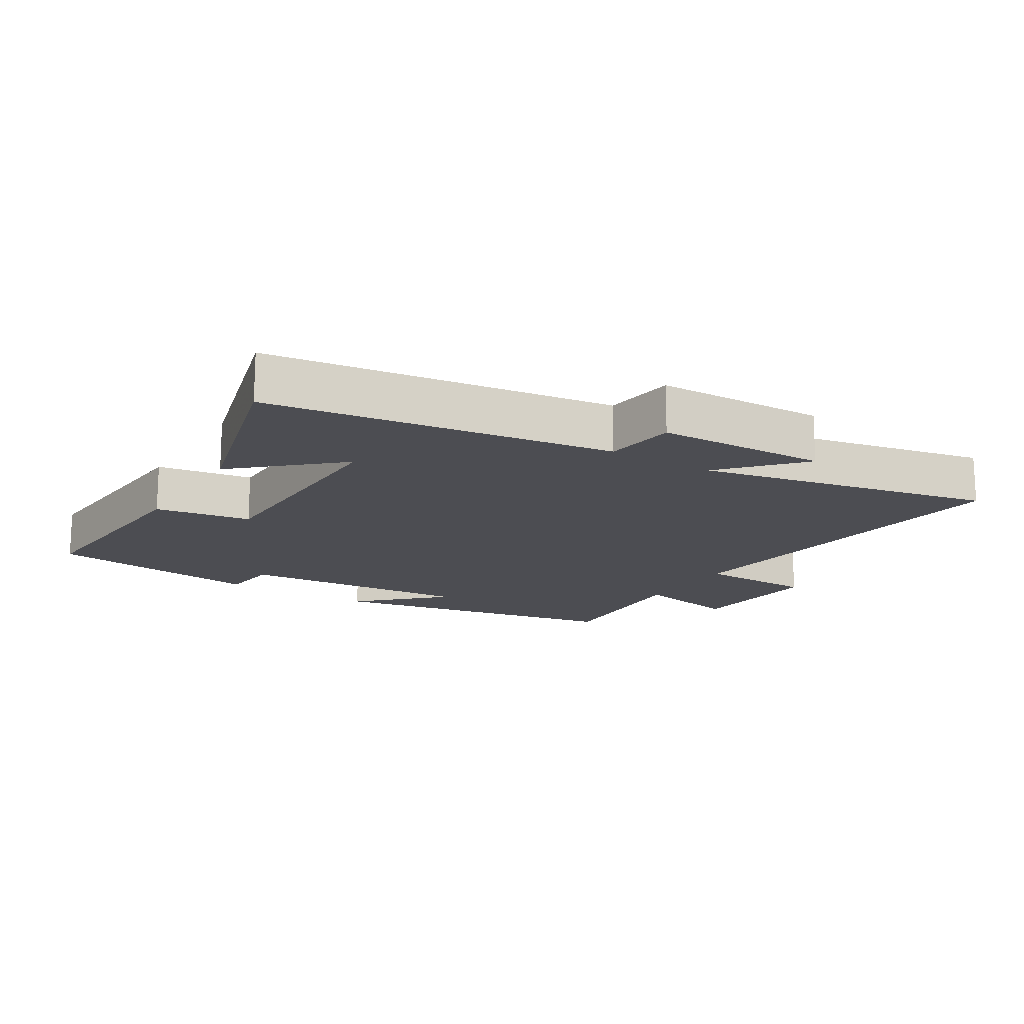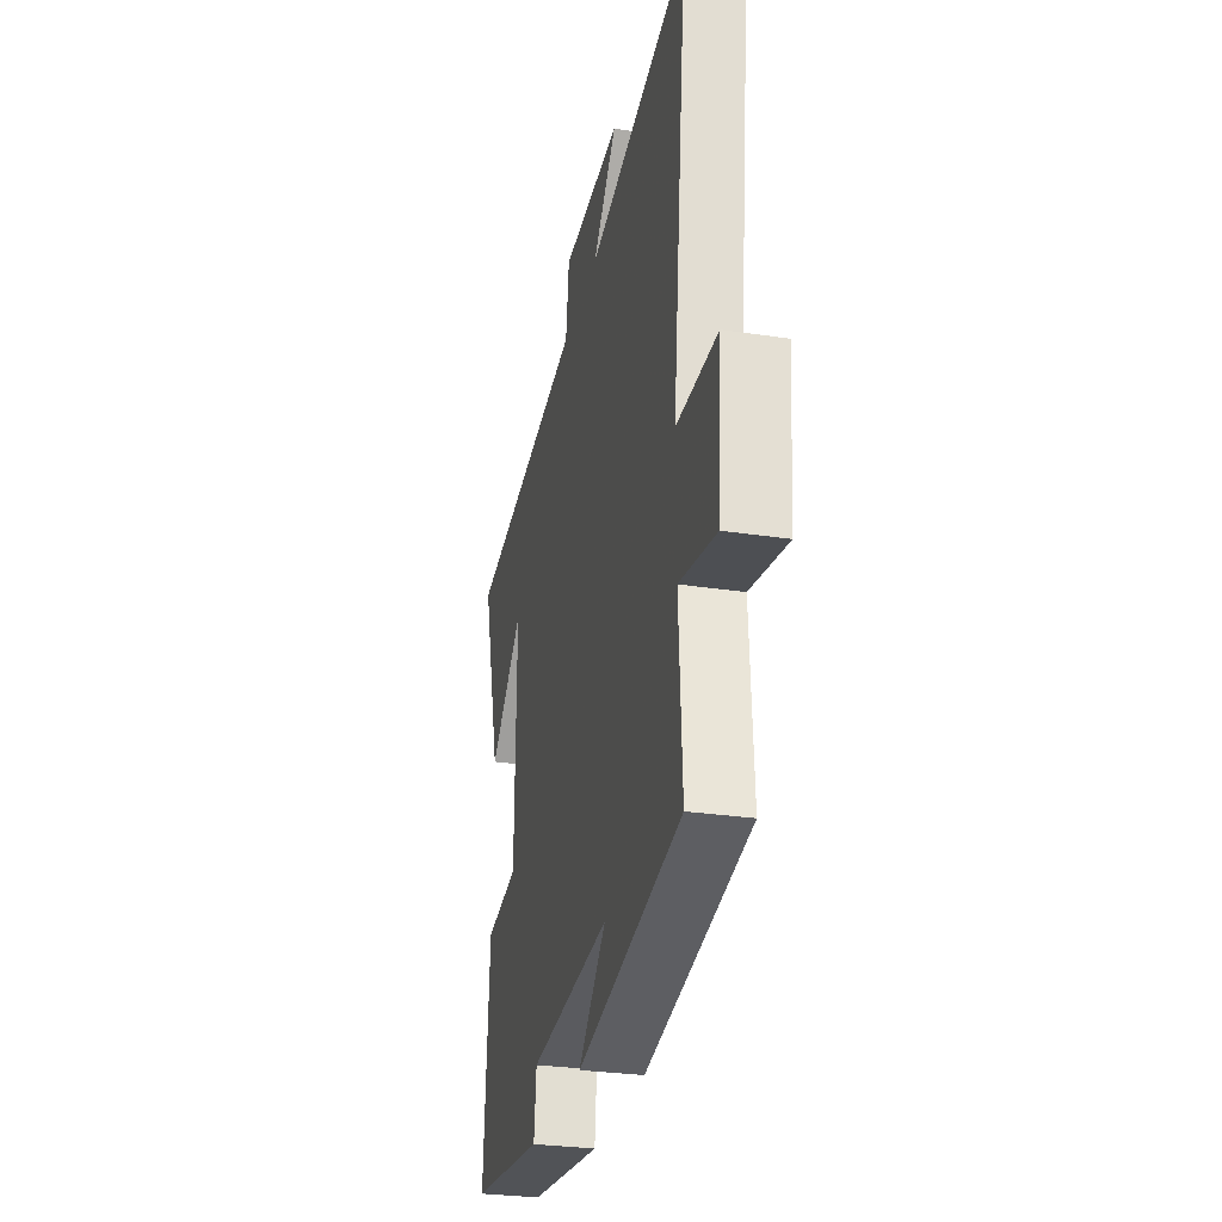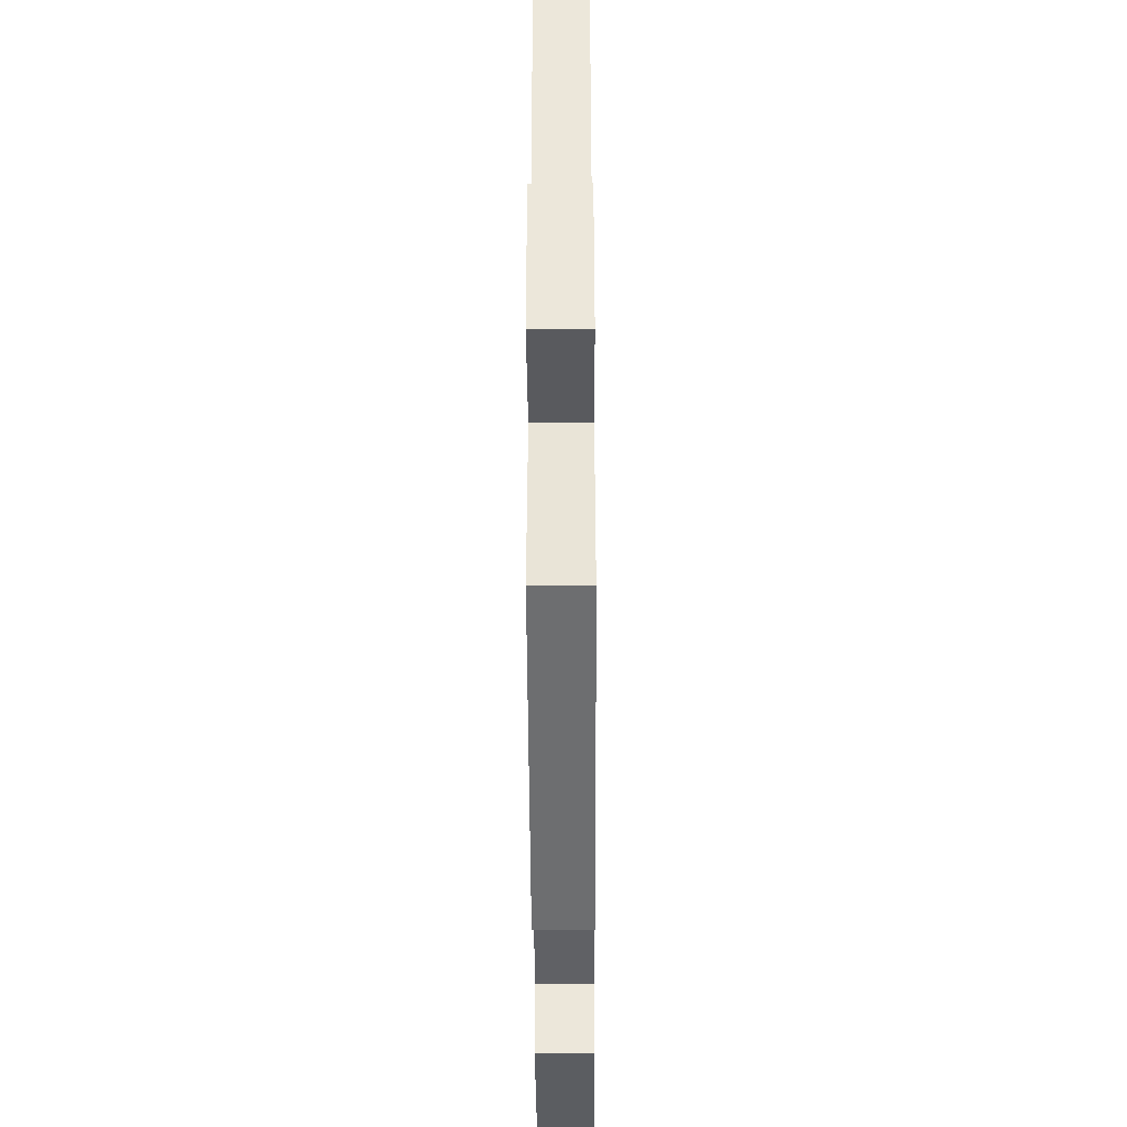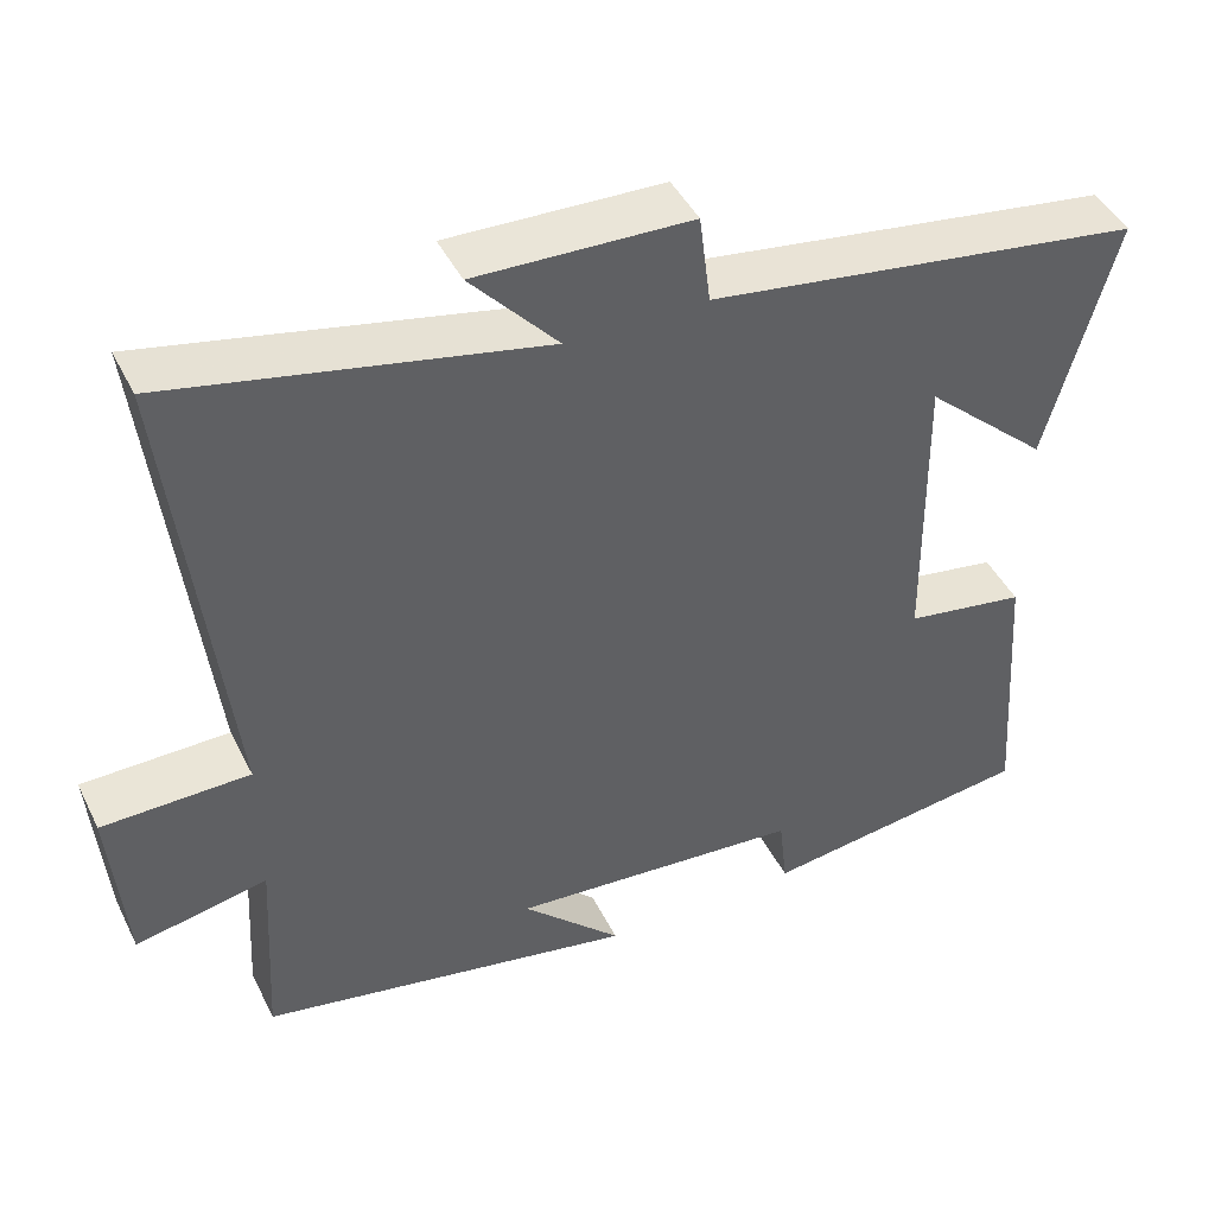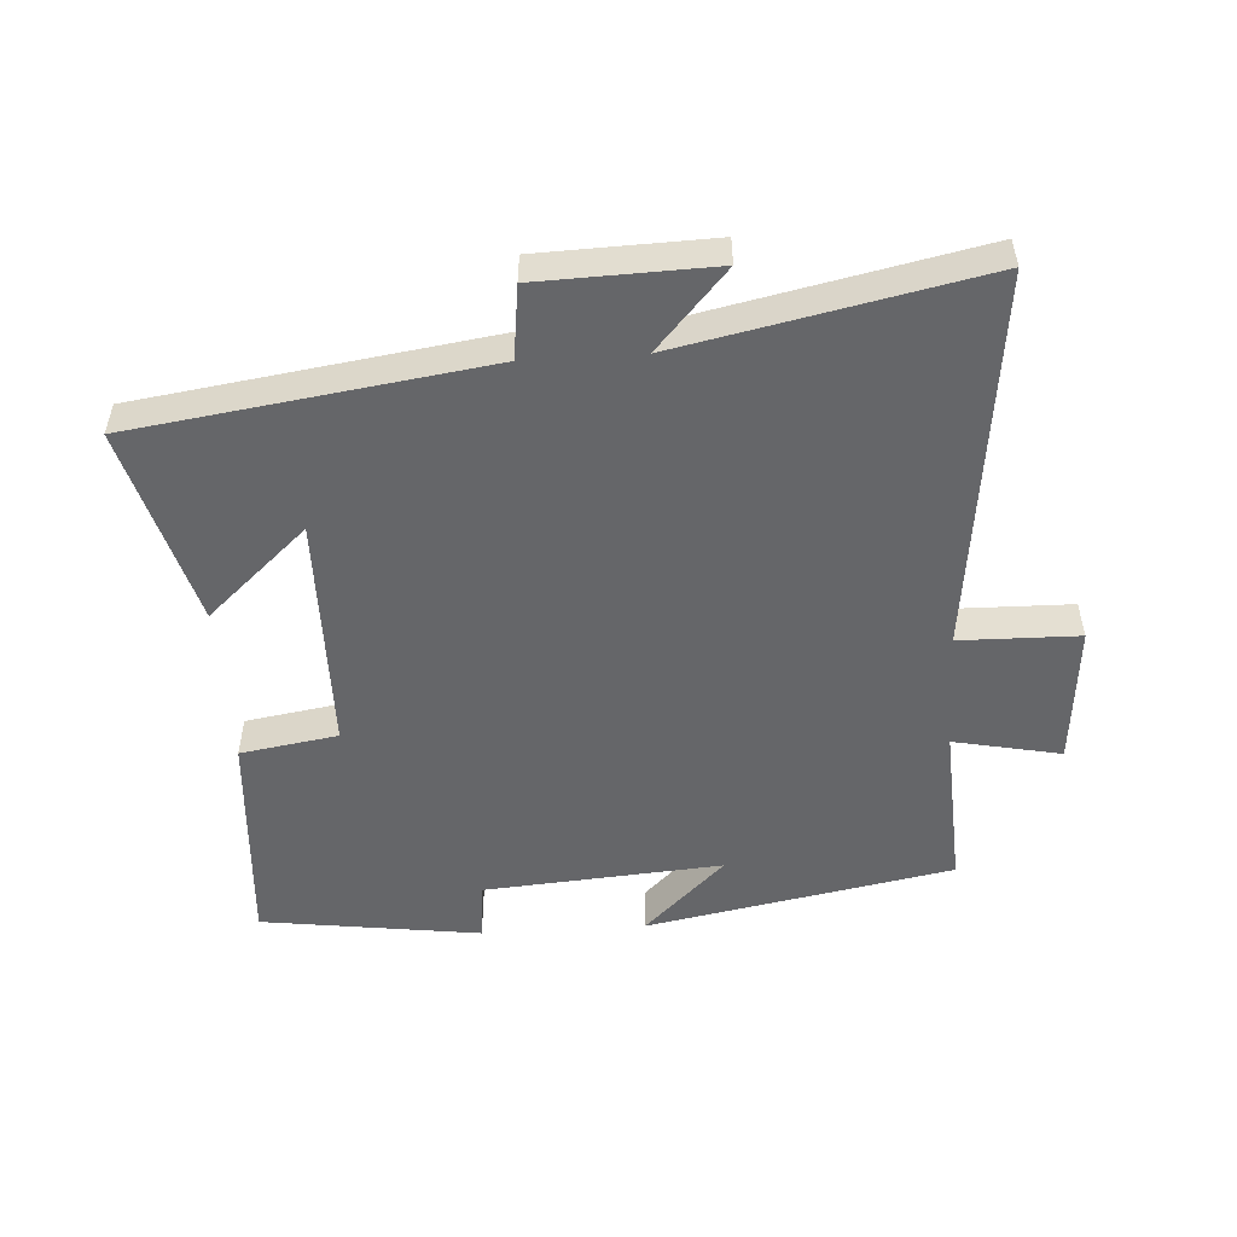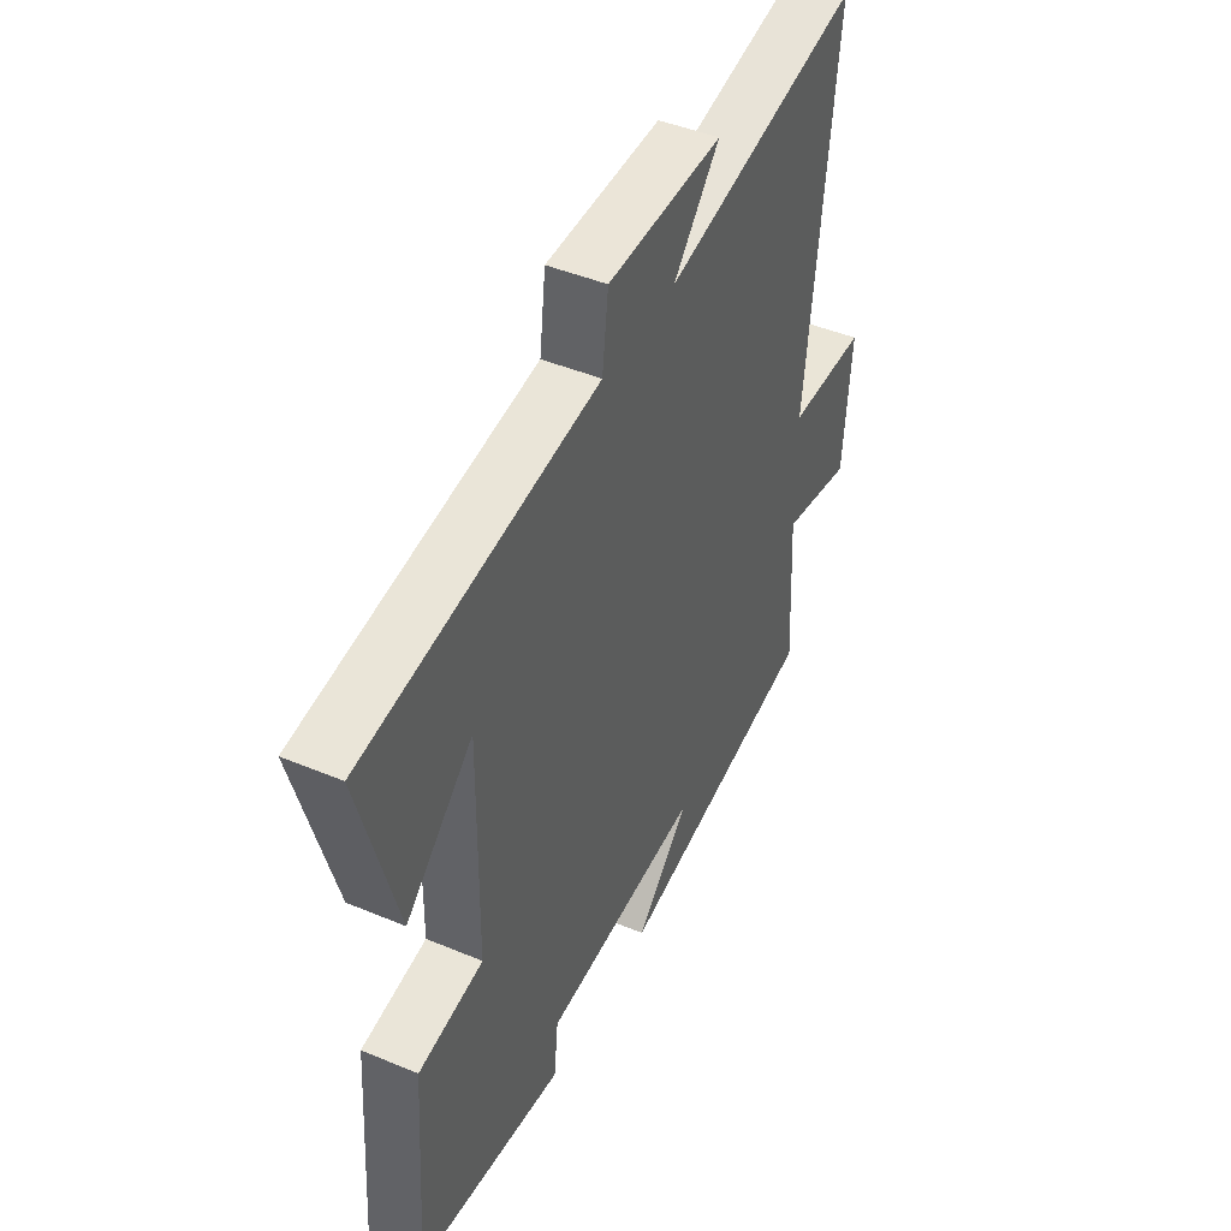
<metadata>
{"format":"obj","ext":"obj","renderer":"f3d","projection":"perspective","resolution":1024,"background":"white","views":[{"elev":-16.3,"azim":-31.8,"up":"+Y"},{"elev":-29.2,"azim":77.4,"up":"+Z"},{"elev":-43.4,"azim":90.3,"up":"+Z"},{"elev":44.5,"azim":154.8,"up":"+Z"},{"elev":-51.9,"azim":3.6,"up":"+Y"},{"elev":44.7,"azim":-64.0,"up":"+Z"}]}
</metadata>
<code>
v 0.514 0.07 -0.412
v 0.053 0.07 -0.5
v 0.175 0.07 -0.382
v -0.183 0.07 -0.41
v -0.193 0.07 -0.5
v -0.523 0.07 -0.455
v -0.5 0.07 -0.121
v -0.353 0.07 -0.097
v -0.349 0.07 0.261
v -0.5 0.07 0.125
v -0.583 0.07 0.424
v -0.054 0.07 0.5
v -0.04 0.07 0.61
v 0.222 0.07 0.618
v 0.116 0.07 0.5
v 0.566 0.07 0.594
v 0.5 0.07 0.02
v 0.679 0.07 0.017
v 0.661 0.07 -0.195
v 0.5 0.07 -0.162
v 0.514 0 -0.412
v 0.053 0 -0.5
v 0.175 0 -0.382
v -0.183 0 -0.41
v -0.193 0 -0.5
v -0.523 0 -0.455
v -0.5 0 -0.121
v -0.353 0 -0.097
v -0.349 0 0.261
v -0.5 0 0.125
v -0.583 0 0.424
v -0.054 0 0.5
v -0.04 0 0.61
v 0.222 0 0.618
v 0.116 0 0.5
v 0.566 0 0.594
v 0.5 0 0.02
v 0.679 0 0.017
v 0.661 0 -0.195
v 0.5 0 -0.162
f 17 18 19 20
f 15 16 17
f 15 17 20
f 12 13 14 15
f 9 10 11
f 9 11 12 15
f 5 6 7 8
f 4 5 8 9
f 3 4 9 15
f 1 2 3
f 1 3 15 20
f 40 39 38 37
f 37 36 35
f 40 37 35
f 35 34 33 32
f 31 30 29
f 35 32 31 29
f 28 27 26 25
f 29 28 25 24
f 35 29 24 23
f 23 22 21
f 40 35 23 21
f 1 21 22 2
f 2 22 23 3
f 3 23 24 4
f 4 24 25 5
f 5 25 26 6
f 6 26 27 7
f 7 27 28 8
f 8 28 29 9
f 9 29 30 10
f 10 30 31 11
f 11 31 32 12
f 12 32 33 13
f 13 33 34 14
f 14 34 35 15
f 15 35 36 16
f 16 36 37 17
f 17 37 38 18
f 18 38 39 19
f 19 39 40 20
f 20 40 21 1

</code>
